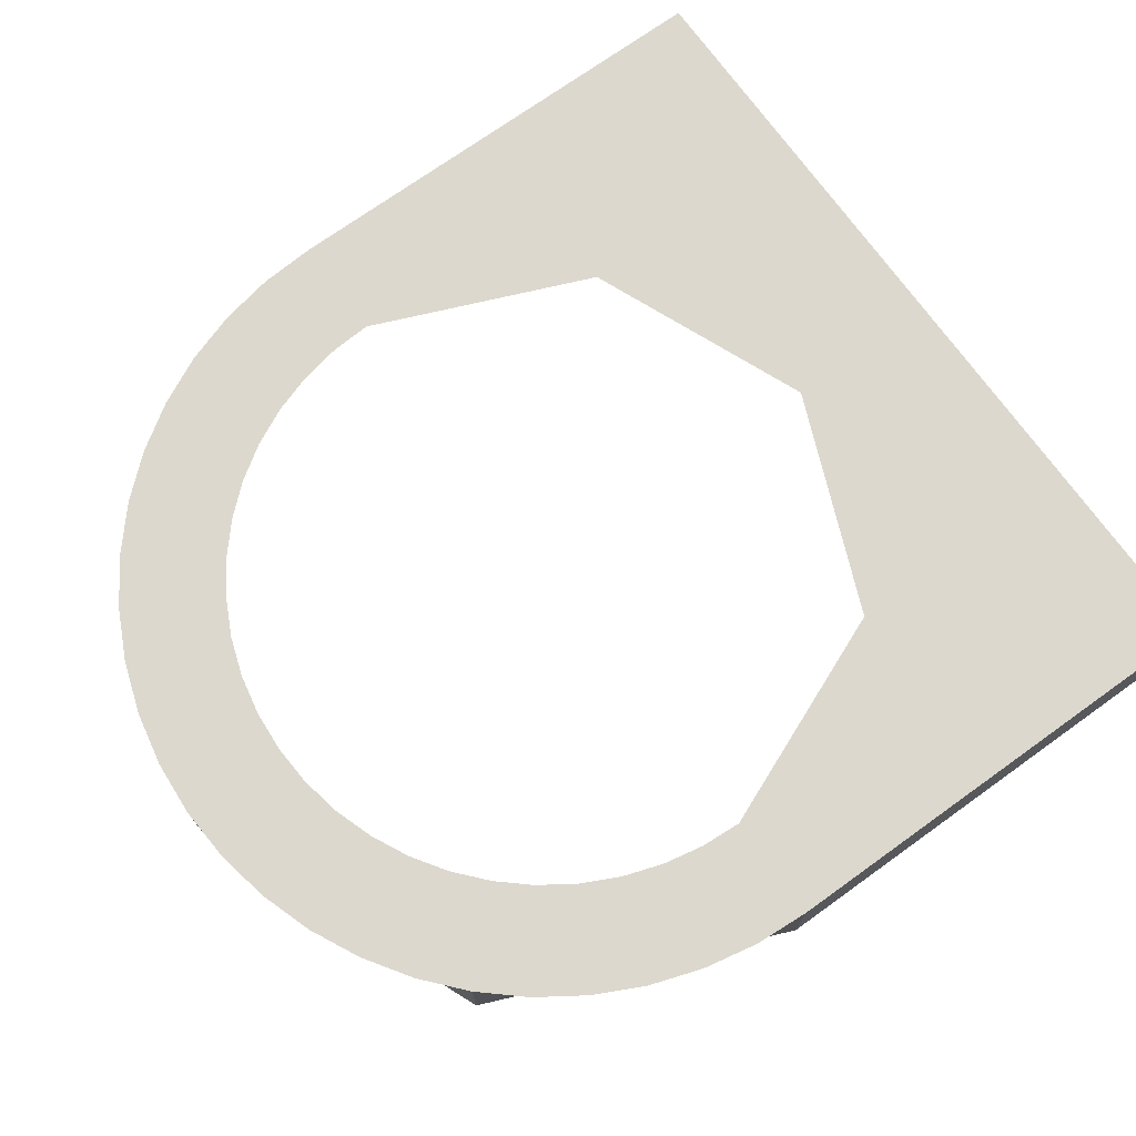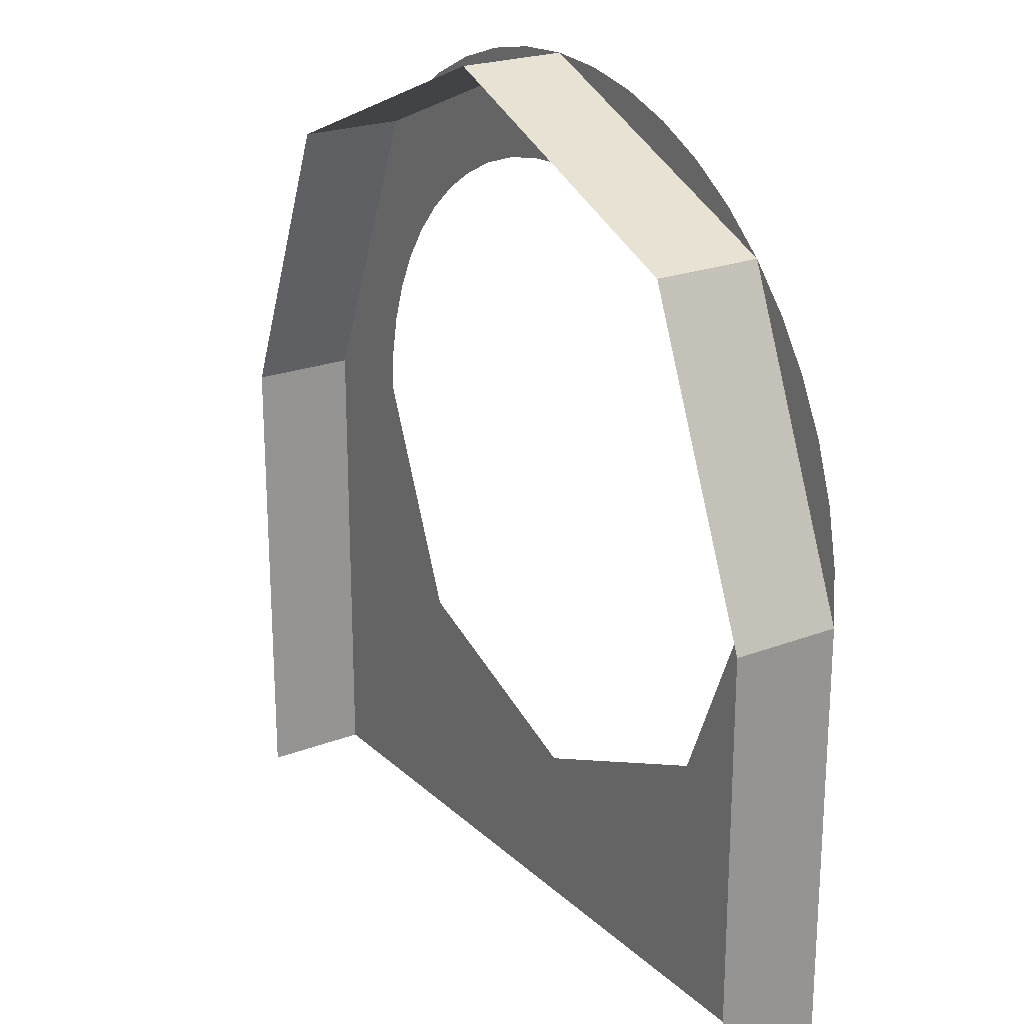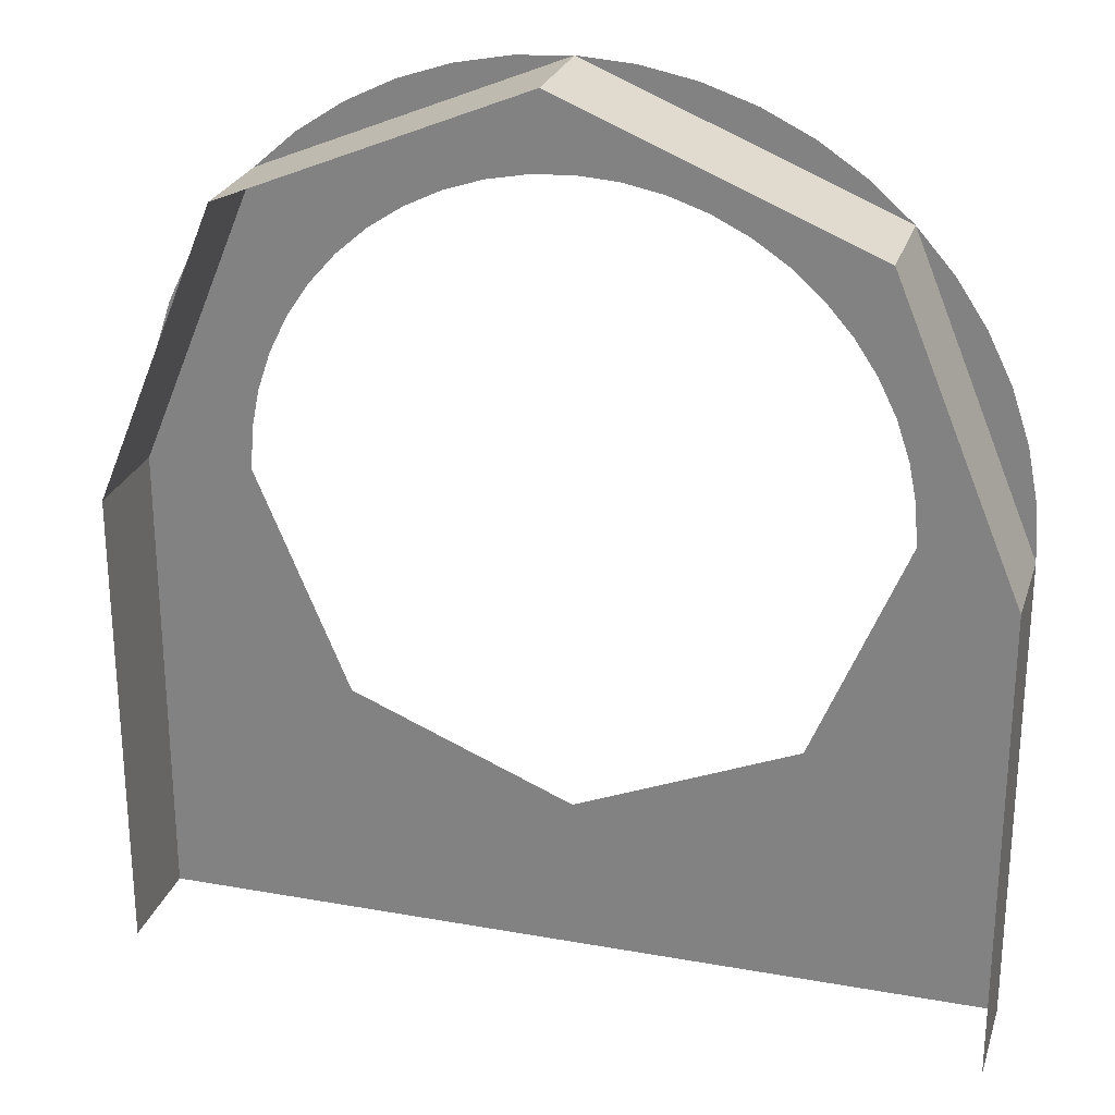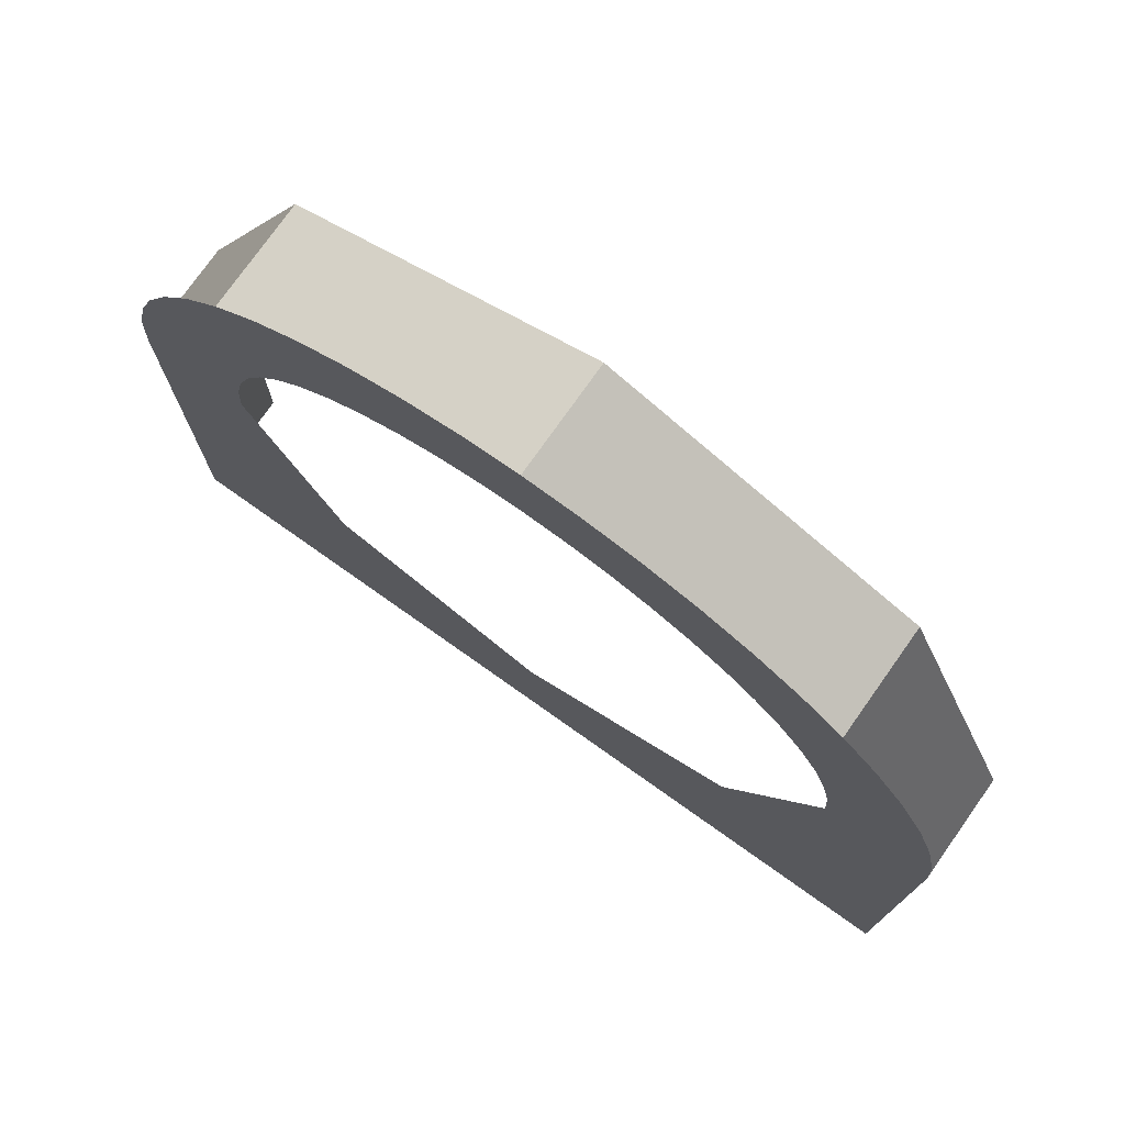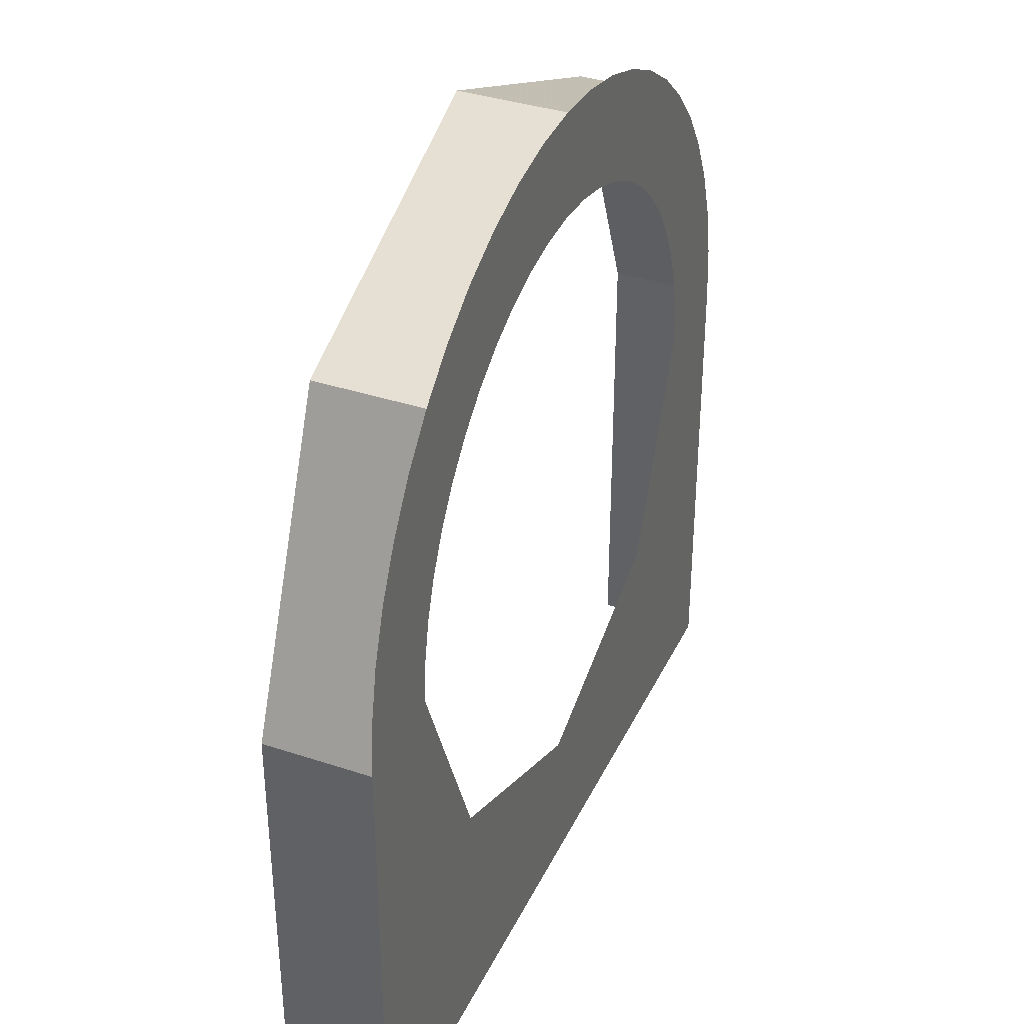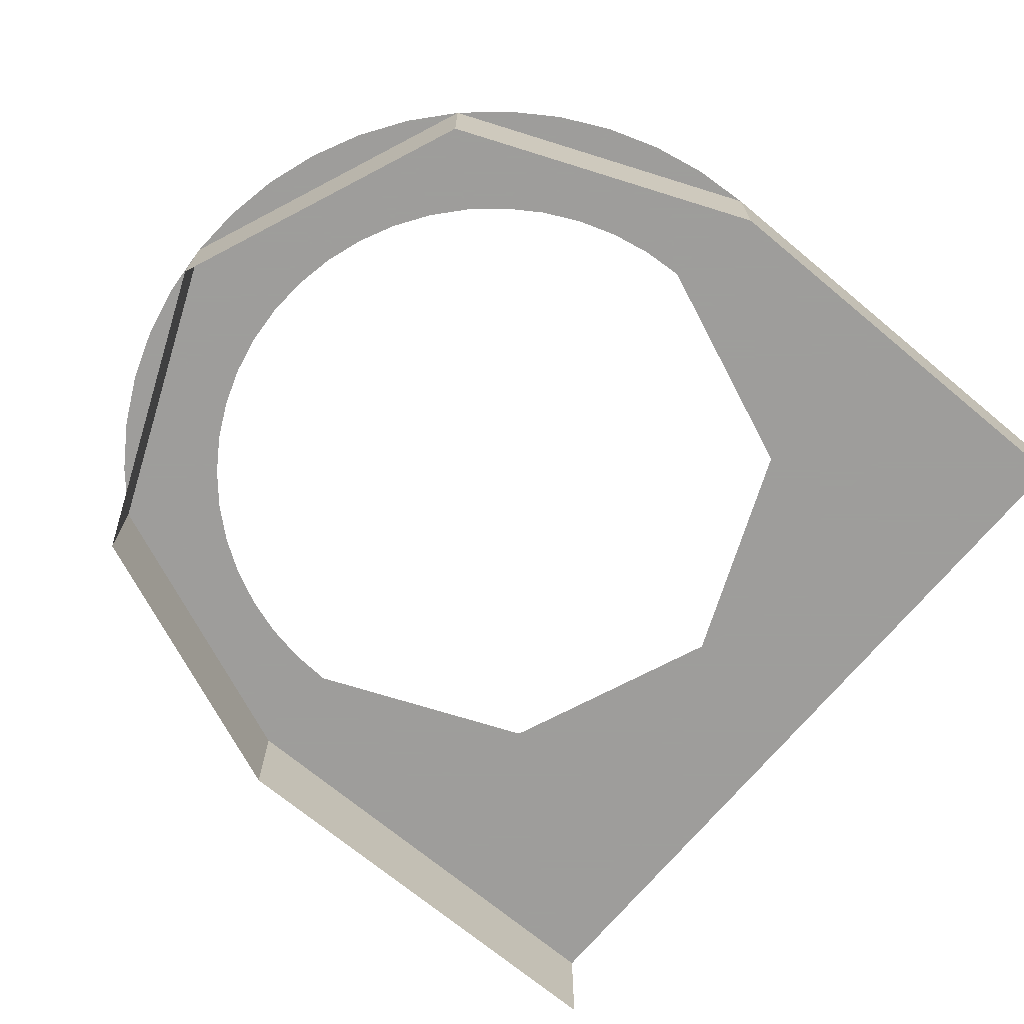
<metadata>
{"format":"obj","ext":"obj","renderer":"f3d","projection":"perspective","resolution":1024,"background":"white","views":[{"elev":72.5,"azim":54.3,"up":"+Y"},{"elev":22.6,"azim":56.6,"up":"+Z"},{"elev":25.6,"azim":16.0,"up":"+Z"},{"elev":76.4,"azim":-144.7,"up":"+Z"},{"elev":36.8,"azim":113.2,"up":"+Z"},{"elev":-70.7,"azim":50.2,"up":"+Y"}]}
</metadata>
<code>
v 0.4 0.1 0
v 0.3966 0.1 0.0522
v 0.2974 0.1 0.03915
v 0.3 0.1 0
v 0.3966 0.1 0.0522
v 0.3864 0.1 0.1035
v 0.2898 0.1 0.07764
v 0.2974 0.1 0.03915
v 0.3864 0.1 0.1035
v 0.3696 0.1 0.1531
v 0.2772 0.1 0.1148
v 0.2898 0.1 0.07764
v 0.3696 0.1 0.1531
v 0.3464 0.1 0.2
v 0.2598 0.1 0.15
v 0.2772 0.1 0.1148
v 0.3464 0.1 0.2
v 0.3174 0.1 0.2435
v 0.238 0.1 0.1826
v 0.2598 0.1 0.15
v 0.3174 0.1 0.2435
v 0.2828 0.1 0.2828
v 0.2121 0.1 0.2121
v 0.238 0.1 0.1826
v 0.2828 0.1 0.2828
v 0.2435 0.1 0.3174
v 0.1826 0.1 0.238
v 0.2121 0.1 0.2121
v 0.2435 0.1 0.3174
v 0.2 0.1 0.3464
v 0.15 0.1 0.2598
v 0.1826 0.1 0.238
v 0.2 0.1 0.3464
v 0.1531 0.1 0.3696
v 0.1148 0.1 0.2772
v 0.15 0.1 0.2598
v 0.1531 0.1 0.3696
v 0.1035 0.1 0.3864
v 0.07764 0.1 0.2898
v 0.1148 0.1 0.2772
v 0.1035 0.1 0.3864
v 0.0522 0.1 0.3966
v 0.03915 0.1 0.2974
v 0.07764 0.1 0.2898
v 0.0522 0.1 0.3966
v 0 0.1 0.4
v 0 0.1 0.3
v 0.03915 0.1 0.2974
v 0 0.1 0.4
v -0.0522 0.1 0.3966
v -0.03915 0.1 0.2974
v 0 0.1 0.3
v -0.0522 0.1 0.3966
v -0.1035 0.1 0.3864
v -0.07764 0.1 0.2898
v -0.03915 0.1 0.2974
v -0.1035 0.1 0.3864
v -0.1531 0.1 0.3696
v -0.1148 0.1 0.2772
v -0.07764 0.1 0.2898
v -0.1531 0.1 0.3696
v -0.2 0.1 0.3464
v -0.15 0.1 0.2598
v -0.1148 0.1 0.2772
v -0.2 0.1 0.3464
v -0.2435 0.1 0.3174
v -0.1826 0.1 0.238
v -0.15 0.1 0.2598
v -0.2435 0.1 0.3174
v -0.2828 0.1 0.2828
v -0.2121 0.1 0.2121
v -0.1826 0.1 0.238
v -0.2828 0.1 0.2828
v -0.3174 0.1 0.2435
v -0.238 0.1 0.1826
v -0.2121 0.1 0.2121
v -0.3174 0.1 0.2435
v -0.3464 0.1 0.2
v -0.2598 0.1 0.15
v -0.238 0.1 0.1826
v -0.3464 0.1 0.2
v -0.3696 0.1 0.1531
v -0.2772 0.1 0.1148
v -0.2598 0.1 0.15
v -0.3696 0.1 0.1531
v -0.3864 0.1 0.1035
v -0.2898 0.1 0.07764
v -0.2772 0.1 0.1148
v -0.3864 0.1 0.1035
v -0.3966 0.1 0.0522
v -0.2974 0.1 0.03915
v -0.2898 0.1 0.07764
v -0.3966 0.1 0.0522
v -0.4 0.1 0
v -0.3 0.1 0
v -0.2974 0.1 0.03915
v 0.2828 0 0.2828
v 0.4 0 0
v 0.4 0.1 0
v 0.2828 0.1 0.2828
v 0 0 0.4
v 0.2828 0 0.2828
v 0.2828 0.1 0.2828
v 0 0.1 0.4
v -0.2828 0 0.2828
v 0 0 0.4
v 0 0.1 0.4
v -0.2828 0.1 0.2828
v -0.4 0 0
v -0.2828 0 0.2828
v -0.2828 0.1 0.2828
v -0.4 0.1 0
v 0.3 0.1 -0.3
v 0.2121 0.1 -0.2121
v 0.3 0.1 0
v 0.3 0.1 -0.3
v 0 0.1 -0.3
v 0.2121 0.1 -0.2121
v -0.3 0.1 -0.3
v -0.2121 0.1 -0.2121
v 0 0.1 -0.3
v -0.3 0.1 -0.3
v -0.3 0.1 0
v -0.2121 0.1 -0.2121
v 0.4 0 -0.45
v 0.4 0 0
v 0.4 0.1 0
v 0.4 0.1 -0.45
v -0.4 0.1 -0.45
v -0.4 0.1 0
v -0.4 0 0
v -0.4 0 -0.45
v 0.4 0.1 0
v 0.3 0.1 0
v 0.3 0.1 -0.3
v 0.4 0.1 -0.45
v 0.4 0.1 -0.45
v 0.3 0.1 -0.3
v 0 0.1 -0.3
v -0.4 0.1 -0.45
v -0.3 0.1 -0.3
v -0.4 0.1 -0.45
v 0 0.1 -0.3
v -0.3 0.1 0
v -0.4 0.1 0
v -0.4 0.1 -0.45
v -0.3 0.1 -0.3
g mesh21166
f 1 2 3
f 3 4 1
f 5 6 7
f 7 8 5
f 9 10 11
f 11 12 9
f 13 14 15
f 15 16 13
f 17 18 19
f 19 20 17
f 21 22 23
f 23 24 21
f 25 26 27
f 27 28 25
f 29 30 31
f 31 32 29
f 33 34 35
f 35 36 33
f 37 38 39
f 39 40 37
f 41 42 43
f 43 44 41
f 45 46 47
f 47 48 45
f 49 50 51
f 51 52 49
f 53 54 55
f 55 56 53
f 57 58 59
f 59 60 57
f 61 62 63
f 63 64 61
f 65 66 67
f 67 68 65
f 69 70 71
f 71 72 69
f 73 74 75
f 75 76 73
f 77 78 79
f 79 80 77
f 81 82 83
f 83 84 81
f 85 86 87
f 87 88 85
f 89 90 91
f 91 92 89
f 93 94 95
f 95 96 93
g mesh21171
f 97 99 98
f 99 97 100
f 101 103 102
f 103 101 104
f 105 107 106
f 107 105 108
f 109 111 110
f 111 109 112
g mesh21175
f 113 115 114
f 116 118 117
f 119 121 120
f 122 124 123
g mesh21177
f 125 126 127
f 127 128 125
g mesh21179
f 129 130 131
f 131 132 129
g mesh21181
f 133 134 135
f 135 136 133
f 137 138 139
f 139 140 137
f 141 142 143
f 144 145 146
f 146 147 144

</code>
